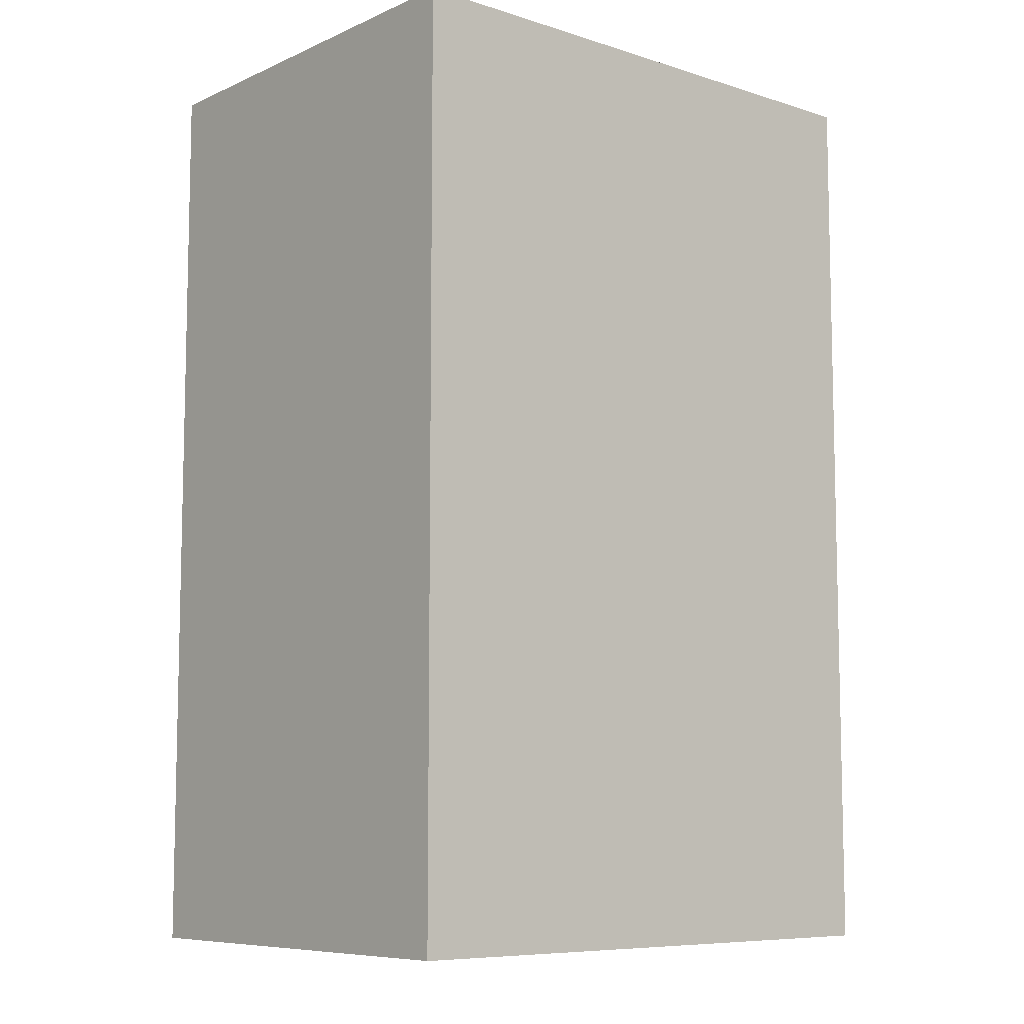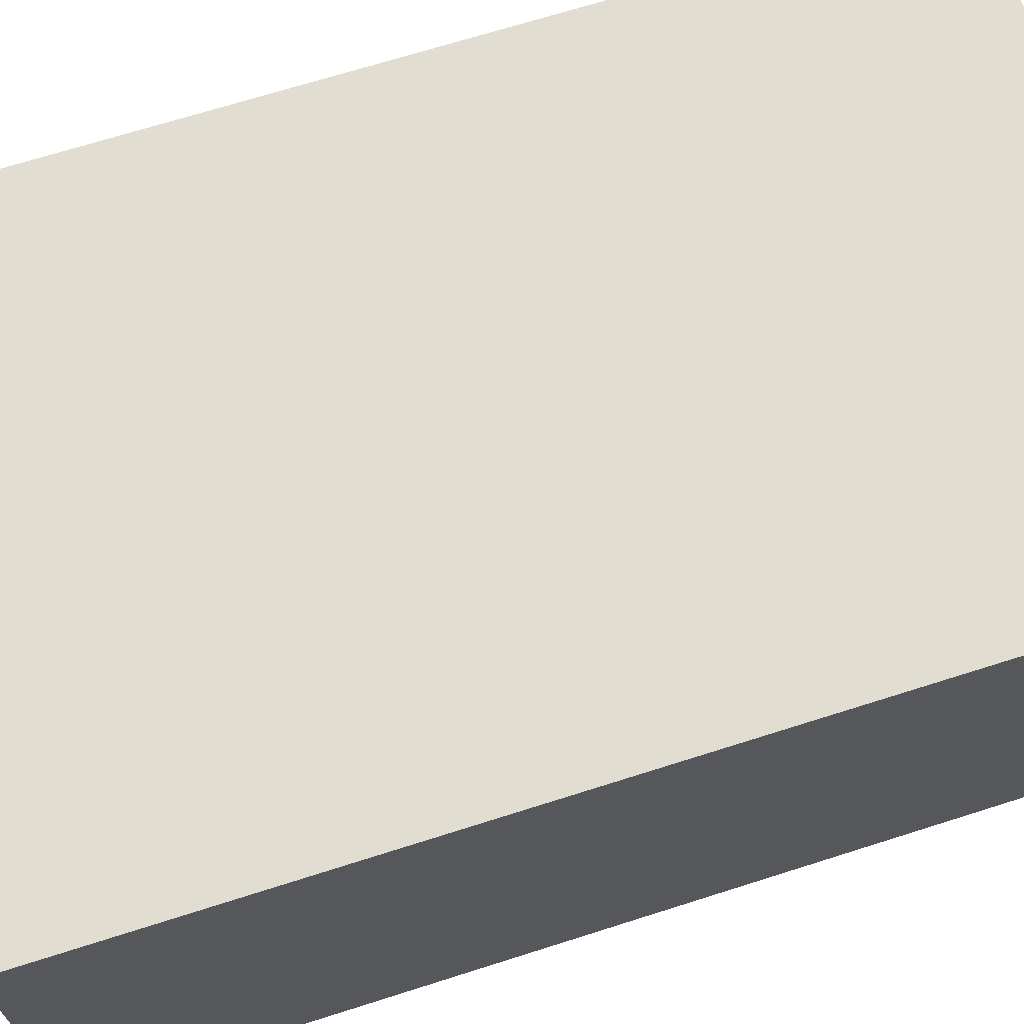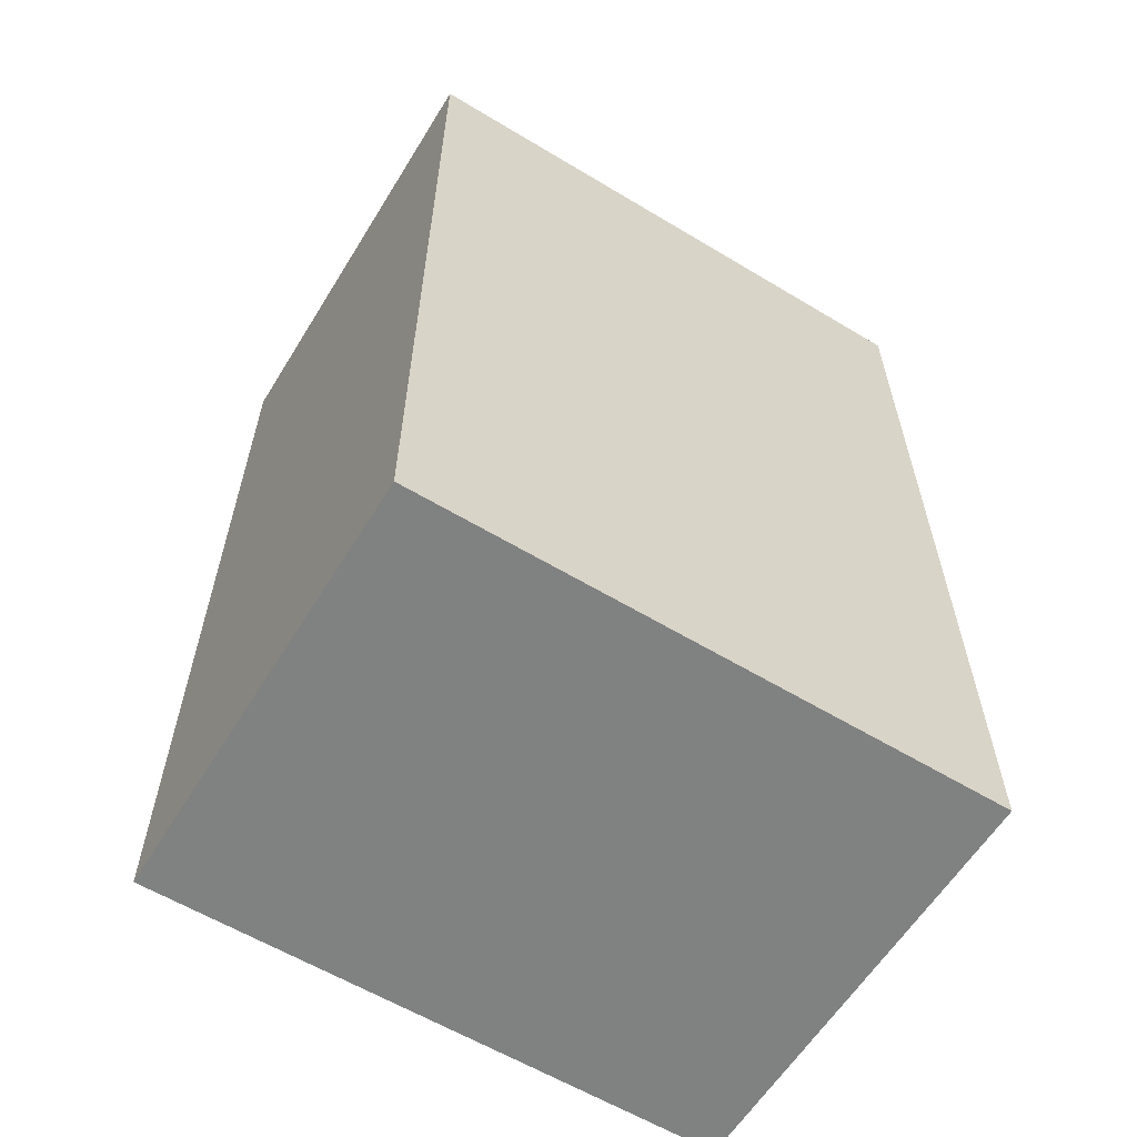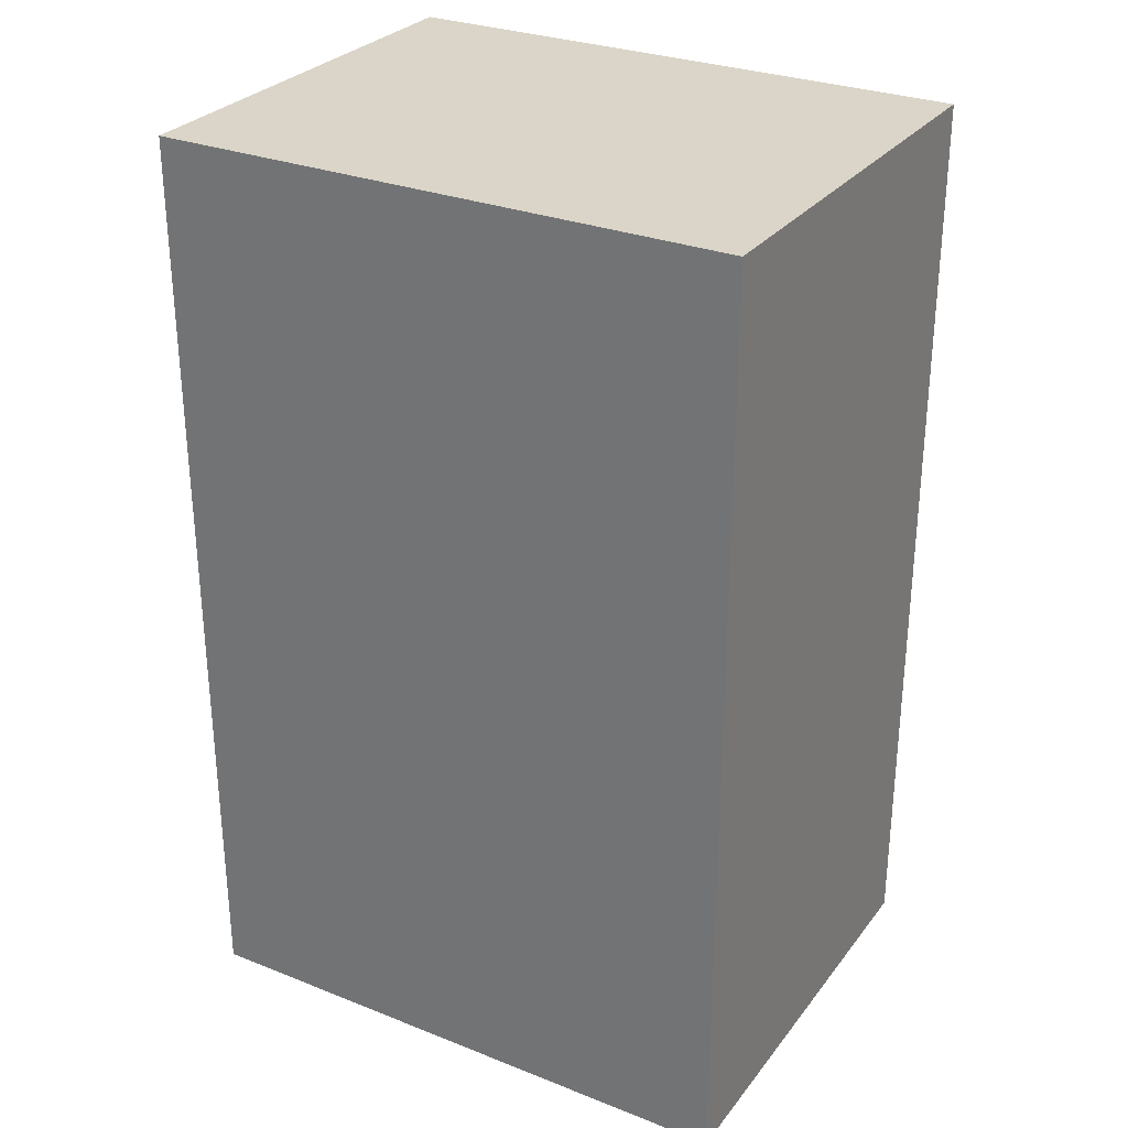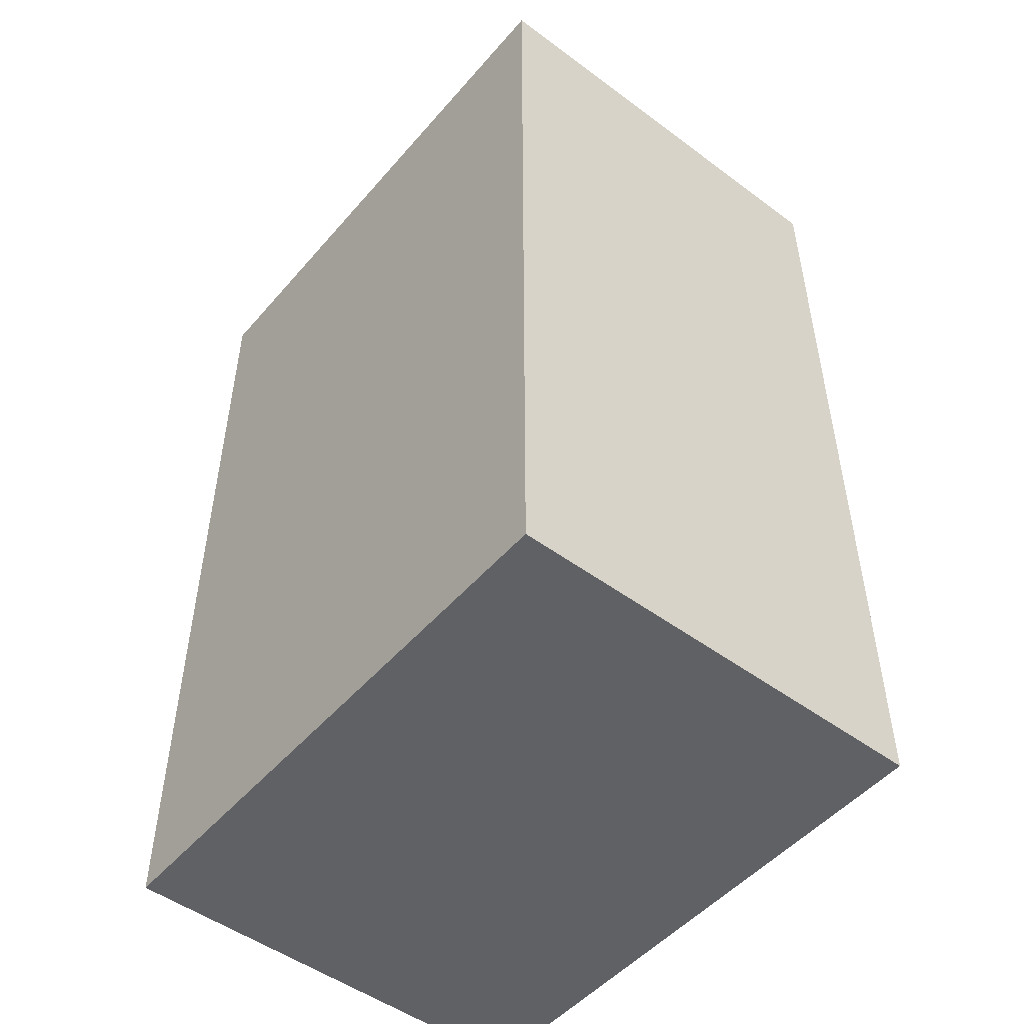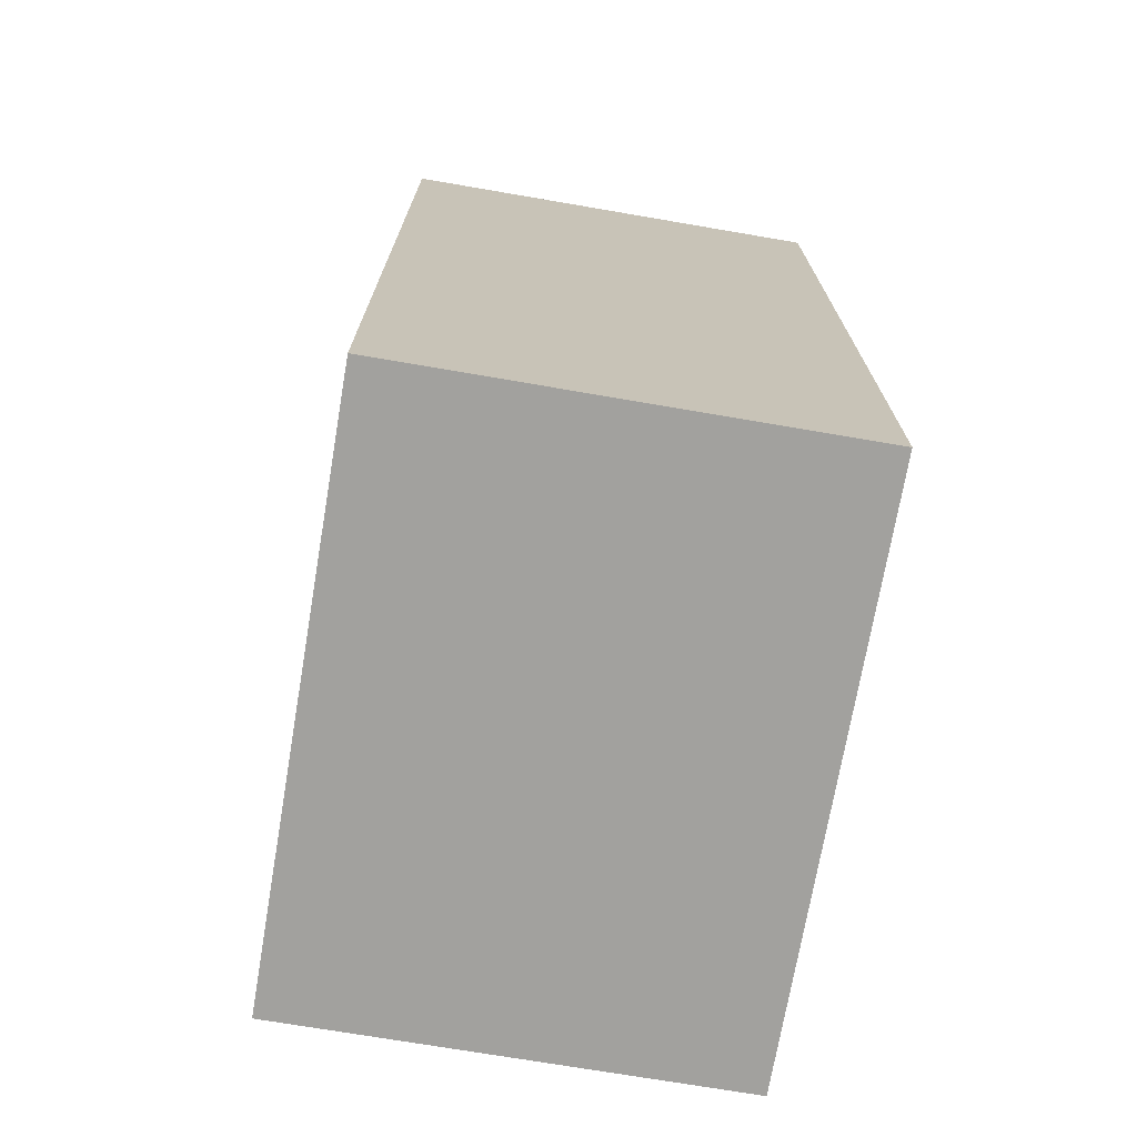
<metadata>
{"format":"obj","ext":"obj","renderer":"f3d","projection":"perspective","resolution":1024,"background":"white","views":[{"elev":-8.2,"azim":-40.5,"up":"+Z"},{"elev":68.7,"azim":-107.7,"up":"+Y"},{"elev":-60.3,"azim":148.4,"up":"+Z"},{"elev":29.3,"azim":30.2,"up":"+Z"},{"elev":-50.1,"azim":-129.1,"up":"+Z"},{"elev":-72.1,"azim":80.3,"up":"+Z"}]}
</metadata>
<code>
o Wall_InFrontLeft_Cube.004
v -31.2 0.131 -22.45
v -31.2 8.13 -22.45
v -41.7 0.131 -22.45
v -41.7 8.13 -22.45
v -31.2 0.131 -39.25
v -31.2 8.13 -39.25
v -41.7 0.131 -39.25
v -41.7 8.13 -39.25
f 1 2 4 3
f 3 4 8 7
f 7 8 6 5
f 5 6 2 1
f 3 7 5 1
f 8 4 2 6

</code>
